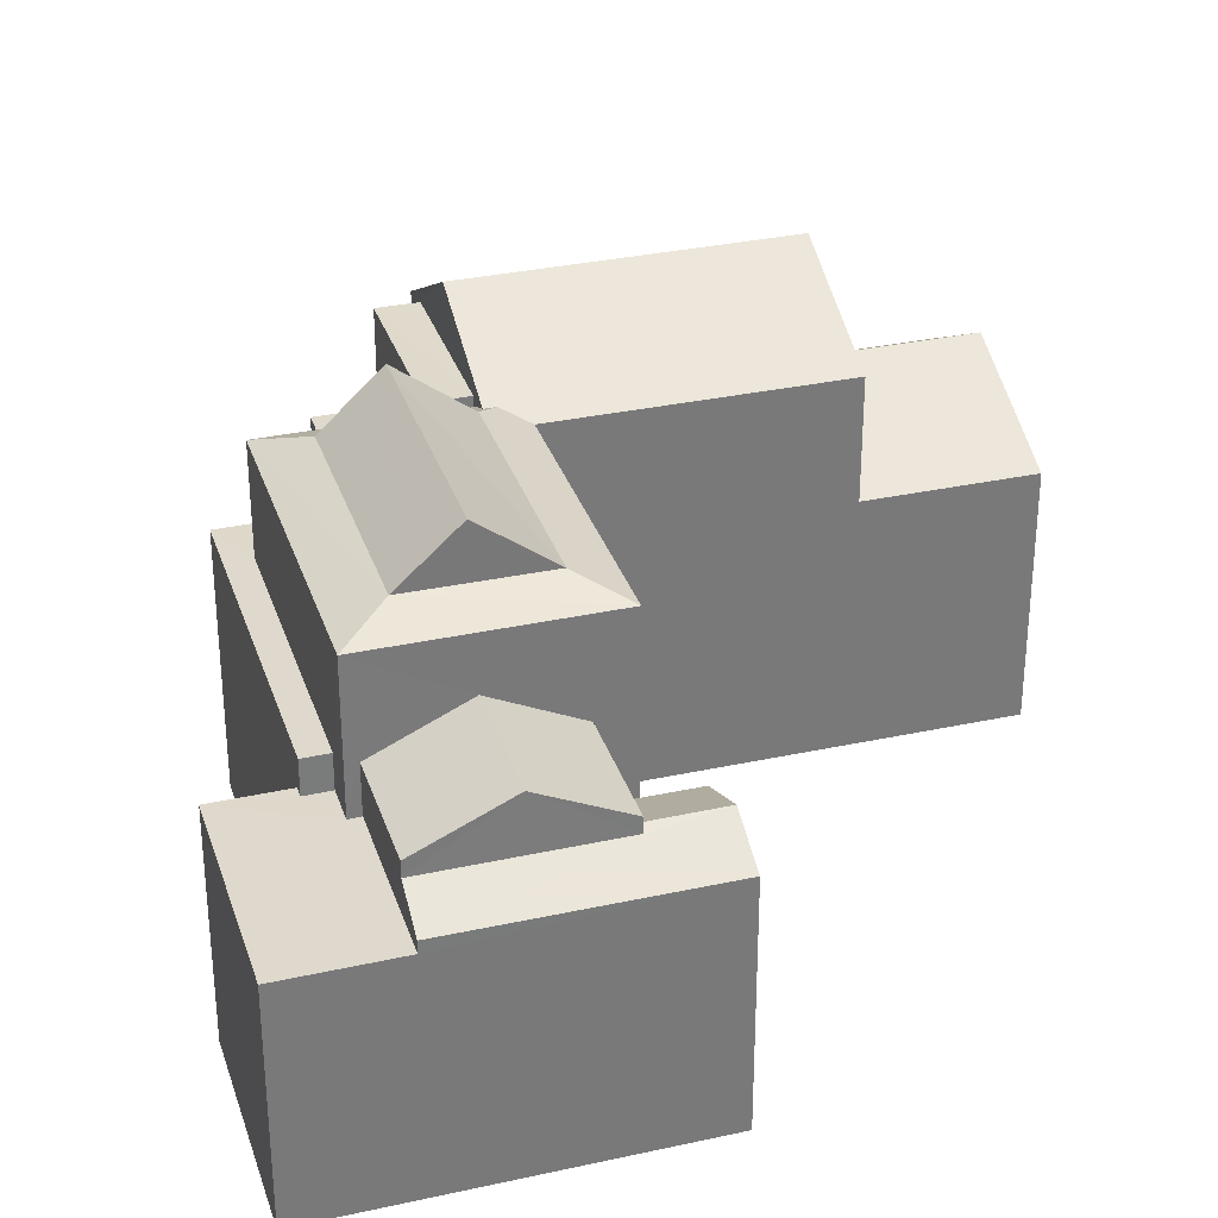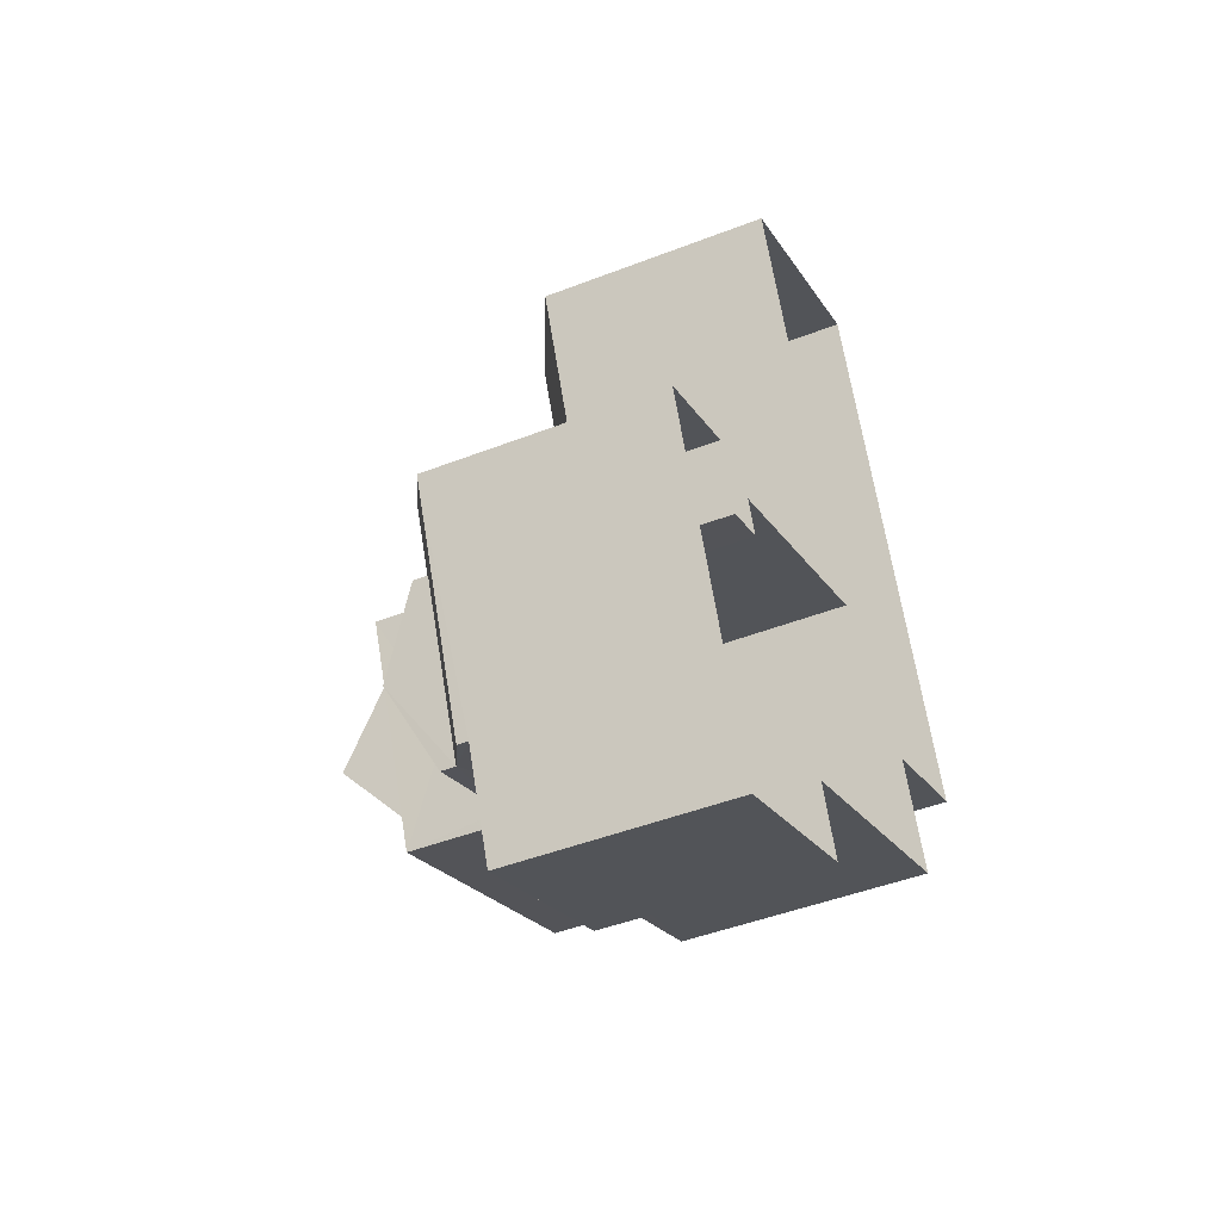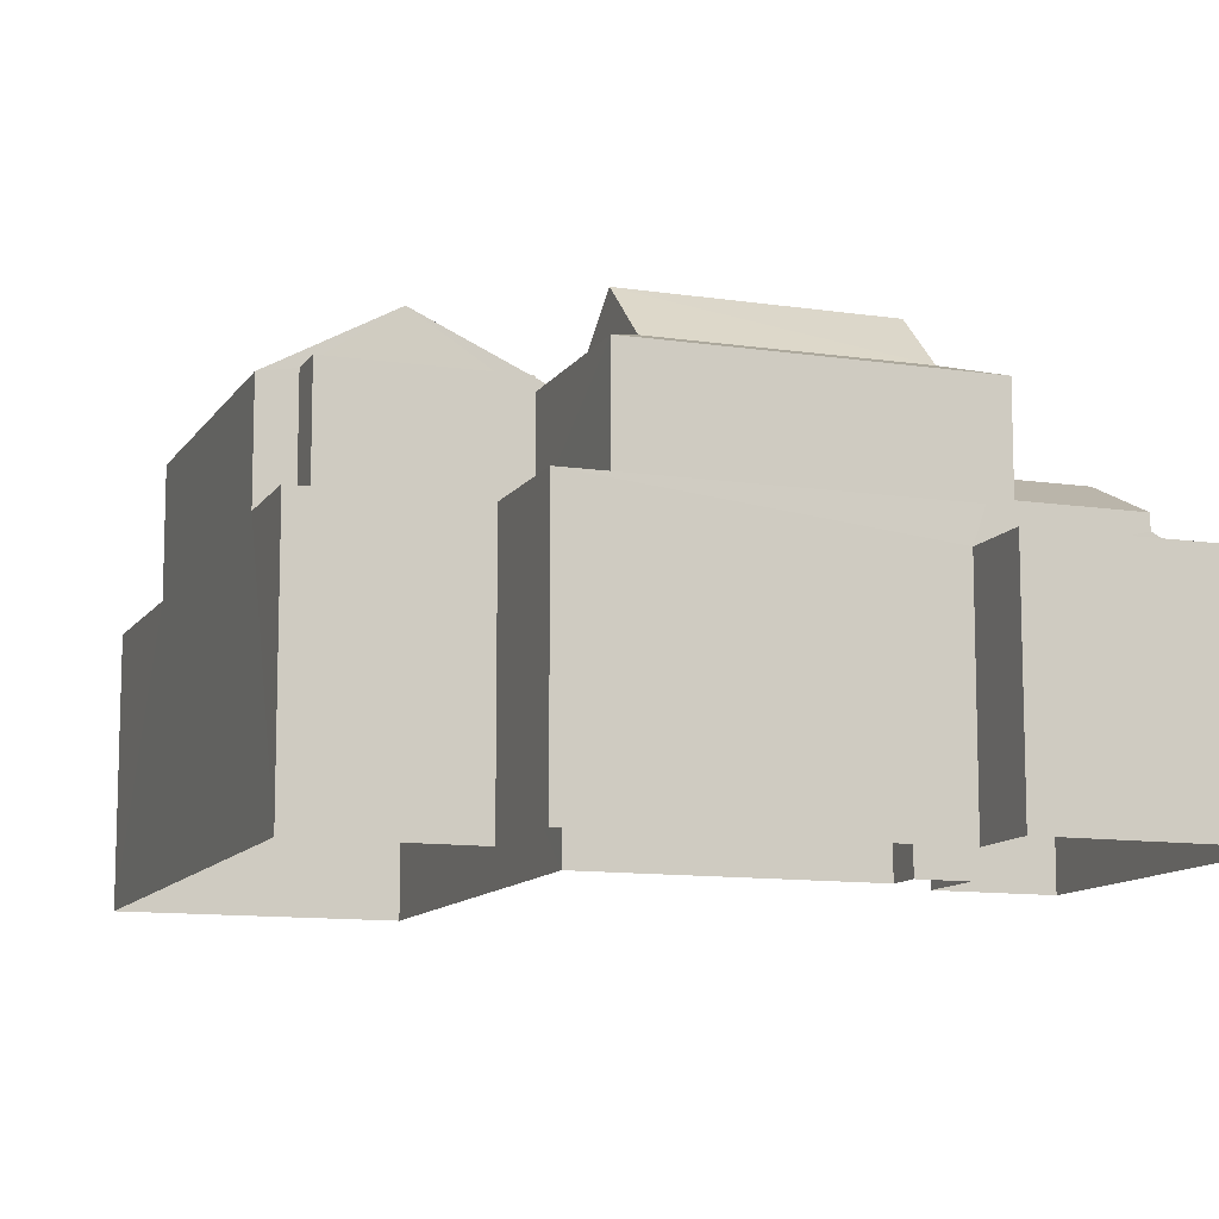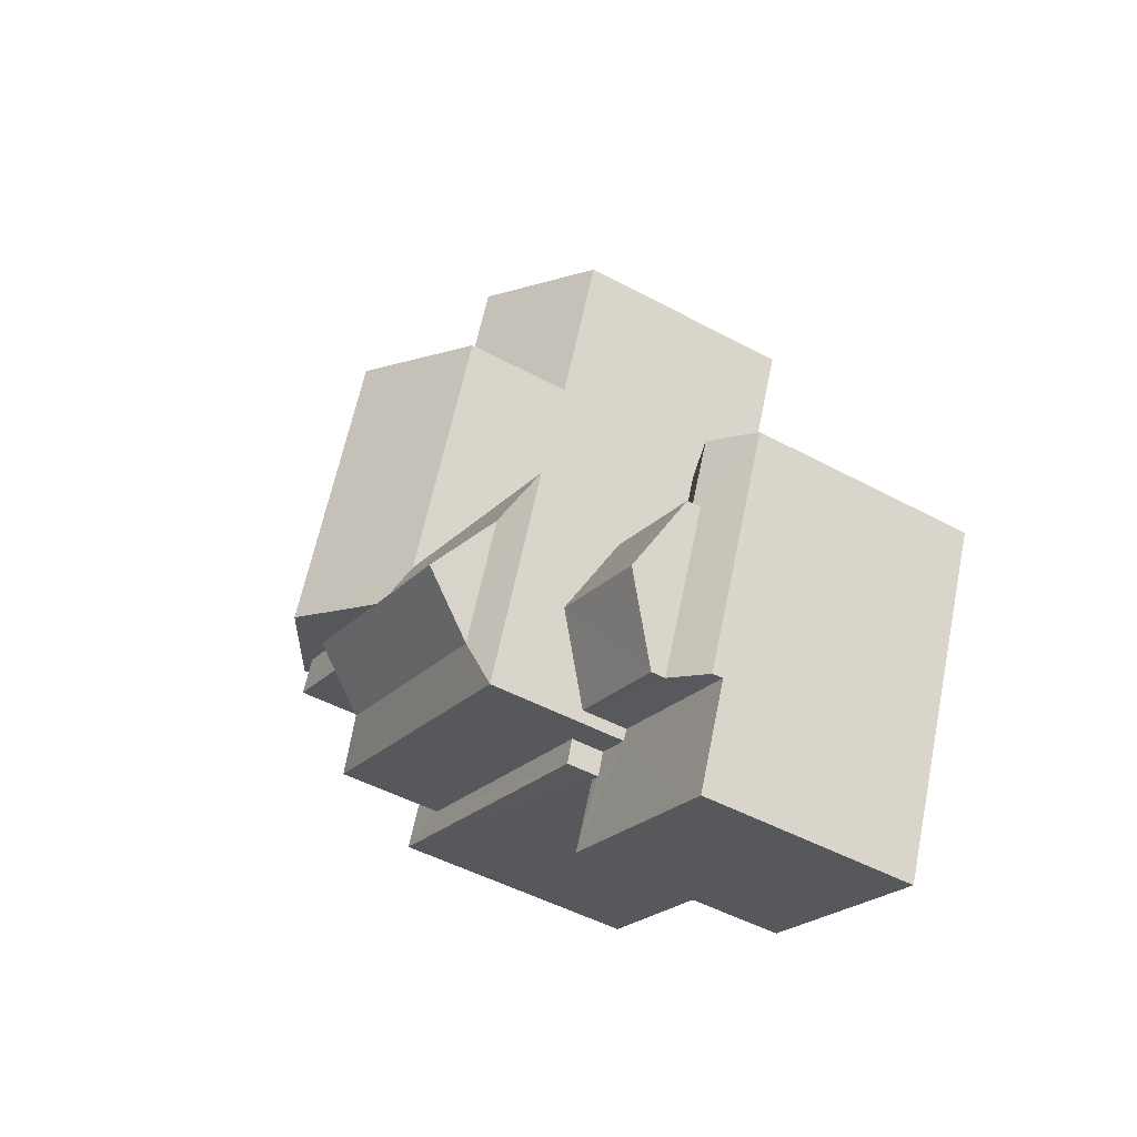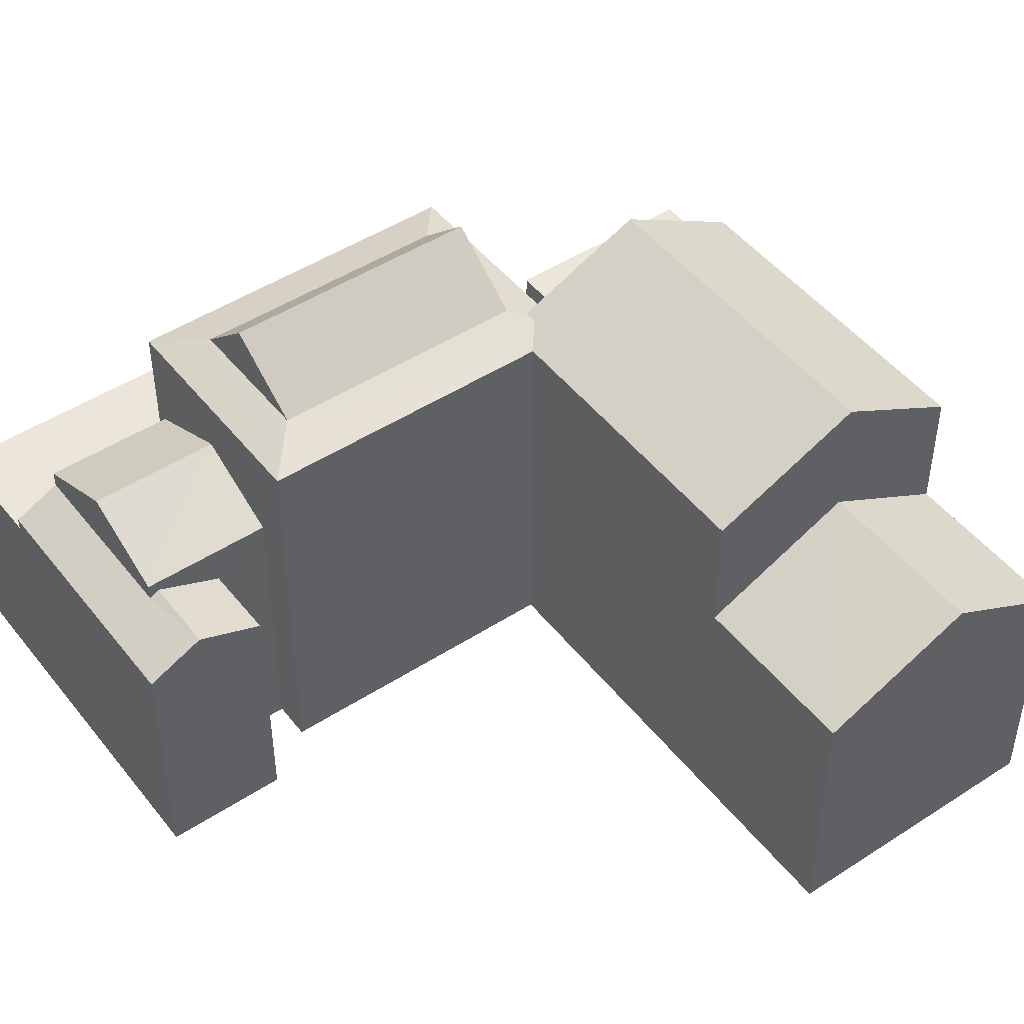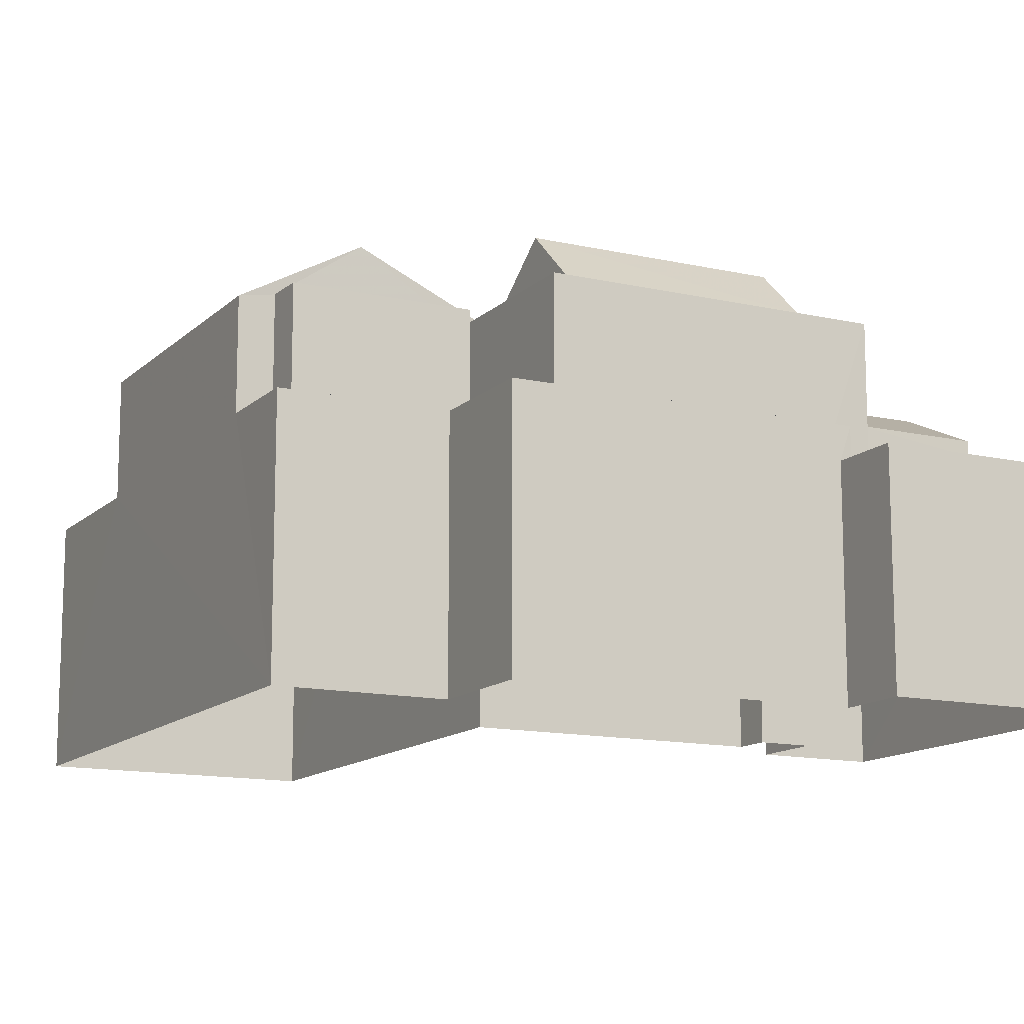
<metadata>
{"format":"obj","ext":"obj","renderer":"f3d","projection":"perspective","resolution":1024,"background":"white","views":[{"elev":32.1,"azim":50.3,"up":"+Z"},{"elev":-45.3,"azim":114.3,"up":"+Y"},{"elev":-11.1,"azim":-42.9,"up":"+Z"},{"elev":-47.5,"azim":58.5,"up":"+Y"},{"elev":47.5,"azim":121.1,"up":"+Z"},{"elev":-13.1,"azim":-50.2,"up":"+Z"}]}
</metadata>
<code>
v -3.161e+05 4.009e+04 3.247
v -3.161e+05 4.009e+04 3.251
v -3.161e+05 4.011e+04 3.25
v -3.161e+05 4.01e+04 3.247
v -3.161e+05 4.009e+04 3.248
v -3.161e+05 4.008e+04 3.244
v -3.161e+05 4.009e+04 3.248
v -3.161e+05 4.009e+04 3.241
v -3.161e+05 4.008e+04 3.241
v -3.161e+05 4.009e+04 3.242
v -3.161e+05 4.009e+04 3.242
v -3.161e+05 4.008e+04 3.244
v -3.161e+05 4.009e+04 3.243
v -3.161e+05 4.009e+04 3.243
v -3.161e+05 4.01e+04 11.48
v -3.161e+05 4.01e+04 11.48
v -3.161e+05 4.011e+04 9.786
v -3.161e+05 4.01e+04 9.786
v -3.161e+05 4.009e+04 13.15
v -3.161e+05 4.009e+04 13.15
v -3.161e+05 4.009e+04 14.6
v -3.161e+05 4.01e+04 14.6
v -3.161e+05 4.009e+04 12.9
v -3.161e+05 4.01e+04 12.91
v -3.161e+05 4.01e+04 12.91
v -3.161e+05 4.009e+04 12.91
v -3.161e+05 4.009e+04 13.34
v -3.161e+05 4.009e+04 13.34
v -3.161e+05 4.009e+04 12.9
v -3.161e+05 4.009e+04 12.9
v -3.161e+05 4.009e+04 13.34
v -3.161e+05 4.009e+04 12.9
v -3.161e+05 4.008e+04 13.34
v -3.161e+05 4.008e+04 12.9
v -3.161e+05 4.008e+04 10.03
v -3.161e+05 4.008e+04 10.03
v -3.161e+05 4.009e+04 10.03
v -3.161e+05 4.009e+04 10.03
v -3.161e+05 4.009e+04 10.03
v -3.161e+05 4.009e+04 10.03
v -3.161e+05 4.009e+04 10.04
v -3.161e+05 4.009e+04 10.04
v -3.161e+05 4.009e+04 10.04
v -3.161e+05 4.009e+04 10.04
v -3.161e+05 4.009e+04 10.03
v -3.161e+05 4.009e+04 10.03
v -3.161e+05 4.009e+04 11.48
v -3.161e+05 4.008e+04 11.48
v -3.161e+05 4.009e+04 10.41
v -3.161e+05 4.009e+04 10.41
v -3.161e+05 4.009e+04 10.13
v -3.161e+05 4.009e+04 10.13
v -3.161e+05 4.009e+04 9.448
v -3.161e+05 4.009e+04 9.448
v -3.161e+05 4.008e+04 10.01
v -3.161e+05 4.008e+04 9.446
v -3.161e+05 4.009e+04 10.01
v -3.161e+05 4.009e+04 9.446
v -3.161e+05 4.009e+04 13.07
v -3.161e+05 4.009e+04 13.07
v -3.161e+05 4.009e+04 13.07
v -3.161e+05 4.009e+04 13.07
v -3.161e+05 4.009e+04 14.77
v -3.161e+05 4.009e+04 14.77
v -3.161e+05 4.008e+04 9.144
v -3.161e+05 4.008e+04 9.144
v -3.161e+05 4.008e+04 9.144
v -3.161e+05 4.008e+04 9.141
v -3.161e+05 4.008e+04 9.144
v -3.161e+05 4.008e+04 9.144
v -3.161e+05 4.008e+04 9.141
v -3.161e+05 4.008e+04 9.144
v -3.161e+05 4.01e+04 9.787
v -3.161e+05 4.01e+04 9.787
v -3.161e+05 4.008e+04 10.41
v -3.161e+05 4.008e+04 10.41
f 1 2 3
f 3 4 1
f 5 2 1
f 6 7 5
f 8 9 10
f 11 8 10
f 6 9 12
f 13 14 1
f 14 10 6
f 6 5 1
f 6 10 9
f 14 6 1
f 15 16 17
f 18 15 17
f 19 20 21
f 22 21 23
f 22 23 24
f 21 20 23
f 22 25 26
f 21 22 26
f 27 28 23
f 27 23 20
f 28 29 23
f 30 31 27
f 27 20 19
f 30 32 31
f 30 27 19
f 33 29 28
f 33 34 29
f 32 34 33
f 31 32 33
f 35 36 37
f 37 38 39
f 35 37 40
f 41 42 43
f 44 42 41
f 39 38 45
f 46 42 44
f 40 37 46
f 46 39 42
f 37 39 46
f 47 48 49
f 50 47 49
f 51 52 53
f 54 51 53
f 55 56 57
f 56 58 57
f 57 52 51
f 57 58 52
f 59 60 61
f 59 62 60
f 28 27 63
f 64 28 63
f 65 66 67
f 66 68 69
f 70 67 69
f 69 68 71
f 69 71 72
f 67 66 69
f 63 33 64
f 63 31 33
f 15 73 16
f 15 74 73
f 47 75 48
f 47 76 75
f 64 33 28
f 58 71 8
f 8 71 9
f 58 56 71
f 9 71 68
f 63 27 31
f 6 12 66
f 65 6 66
f 55 72 71
f 71 56 55
f 76 72 55
f 75 76 55
f 45 59 61
f 39 45 61
f 10 14 54
f 14 50 54
f 51 49 57
f 50 49 51
f 54 50 51
f 39 61 60
f 42 39 60
f 7 65 40
f 40 65 35
f 7 6 65
f 35 65 67
f 24 74 15
f 24 15 22
f 15 25 22
f 15 18 25
f 4 74 1
f 1 74 23
f 4 73 74
f 23 74 24
f 58 8 53
f 58 53 52
f 8 11 53
f 40 5 7
f 40 46 5
f 43 60 62
f 43 42 60
f 70 69 36
f 69 34 36
f 36 32 37
f 36 34 32
f 66 12 9
f 68 66 9
f 13 1 23
f 29 13 23
f 38 32 30
f 38 37 32
f 38 30 45
f 19 59 30
f 19 21 59
f 62 21 26
f 43 62 26
f 43 26 41
f 59 21 62
f 30 59 45
f 73 4 17
f 73 17 16
f 4 3 17
f 54 53 11
f 10 54 11
f 44 2 5
f 46 44 5
f 49 48 57
f 57 48 55
f 48 75 55
f 70 36 35
f 67 70 35
f 14 13 50
f 72 76 69
f 76 34 69
f 13 29 50
f 29 34 47
f 29 47 50
f 76 47 34
f 26 25 41
f 44 41 2
f 2 18 3
f 3 18 17
f 41 25 18
f 2 41 18

</code>
